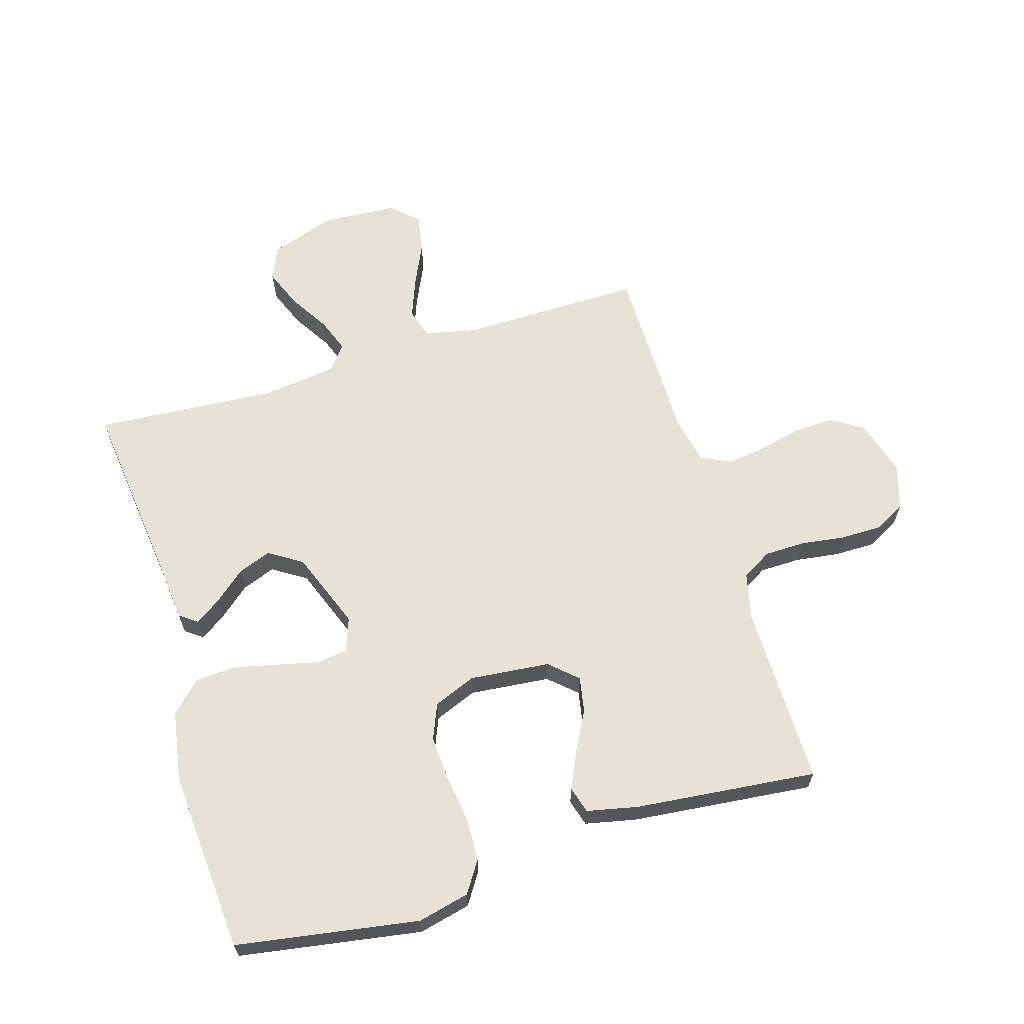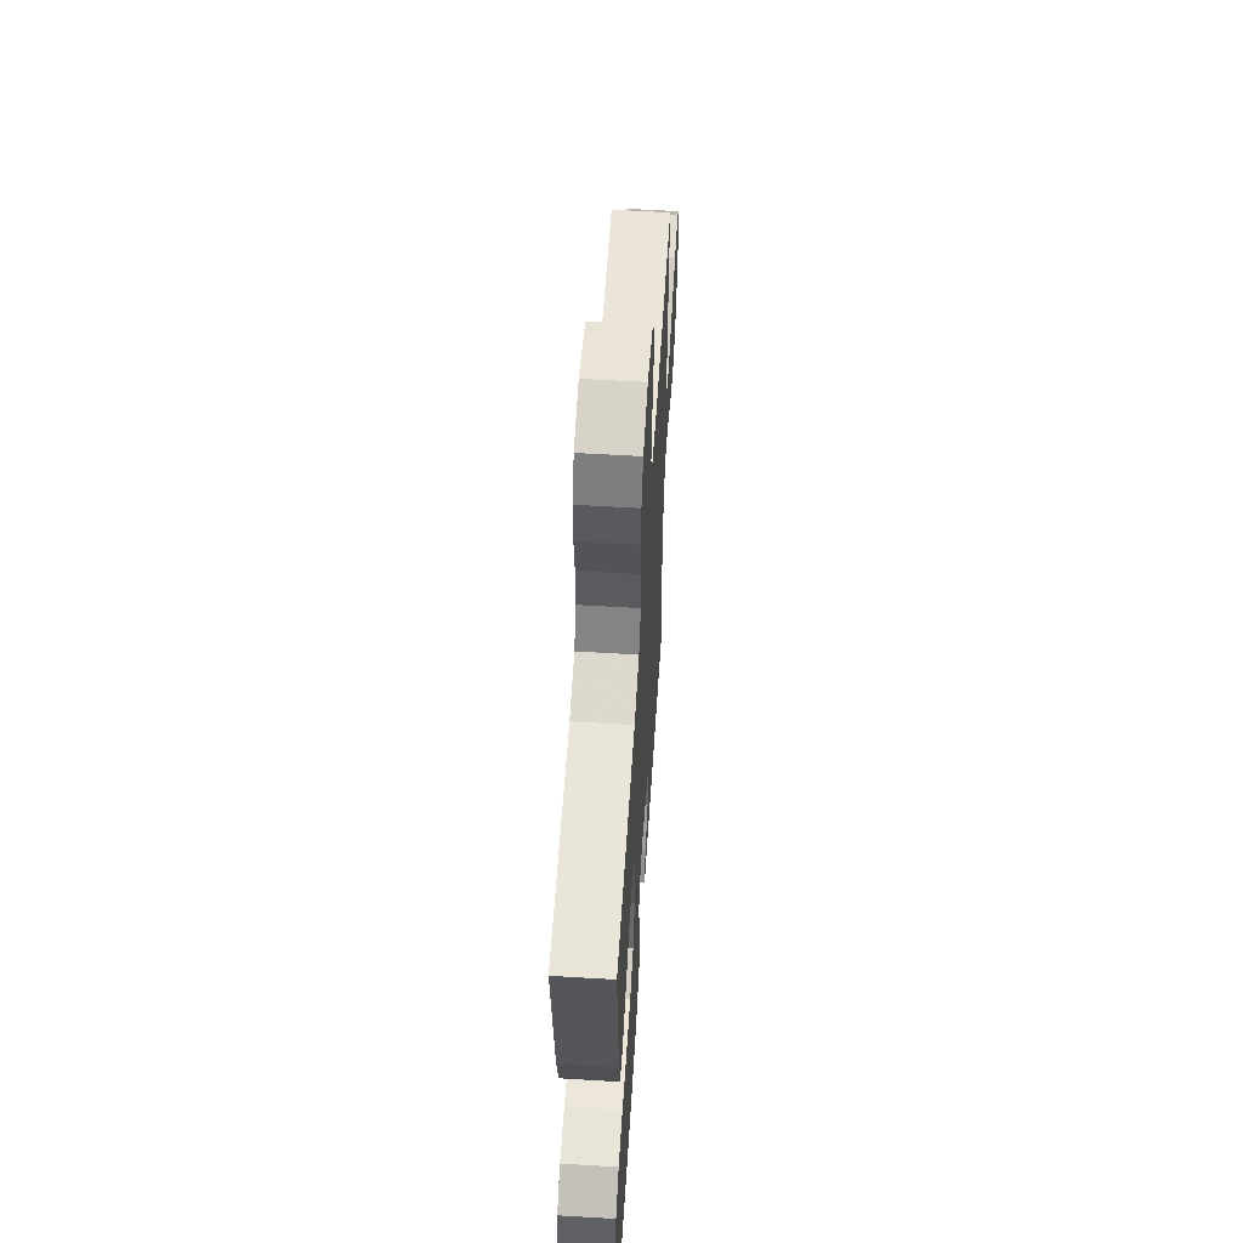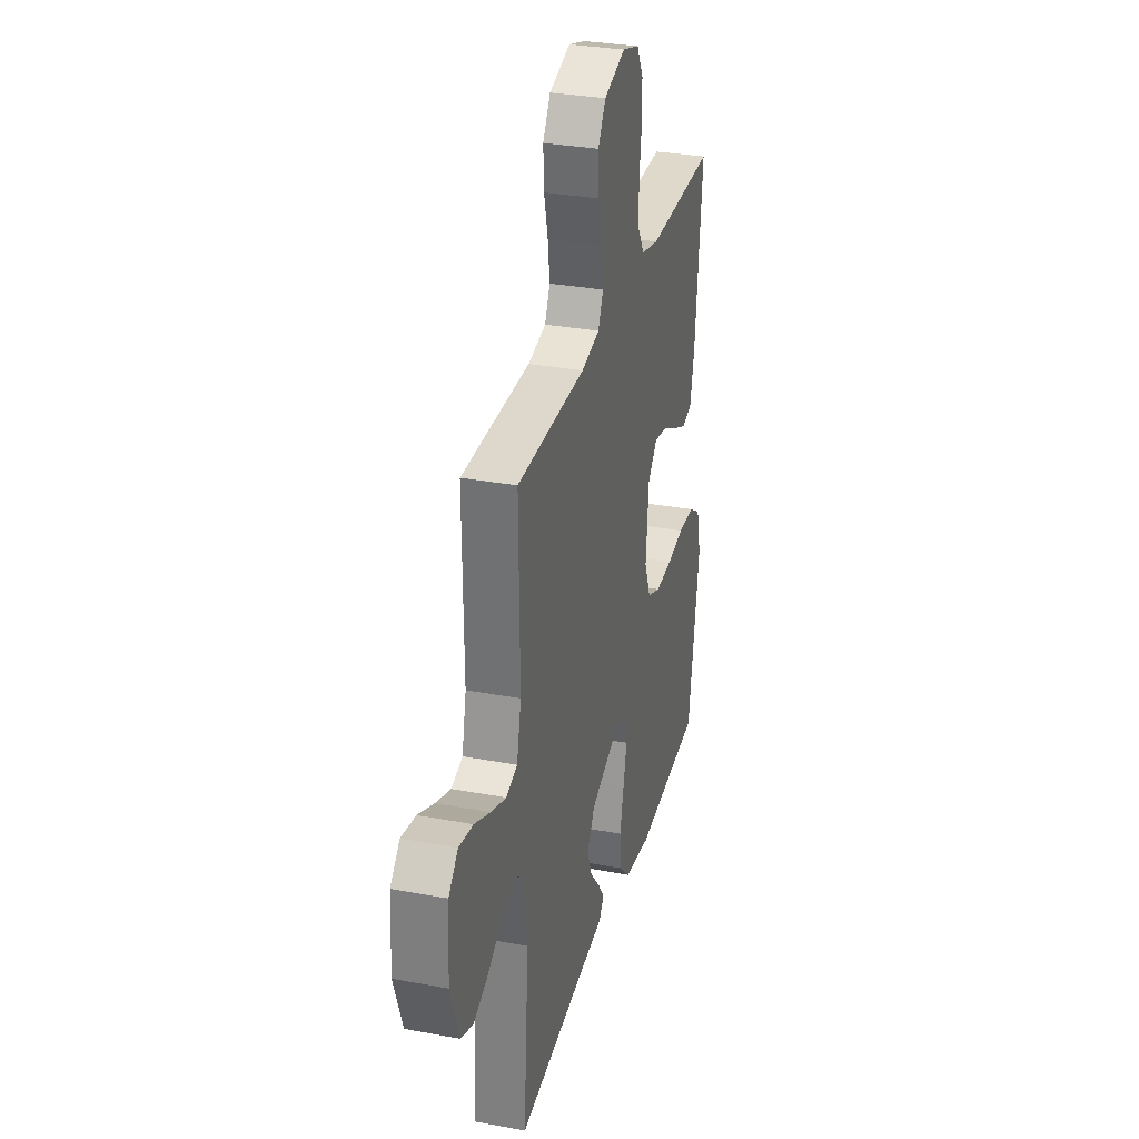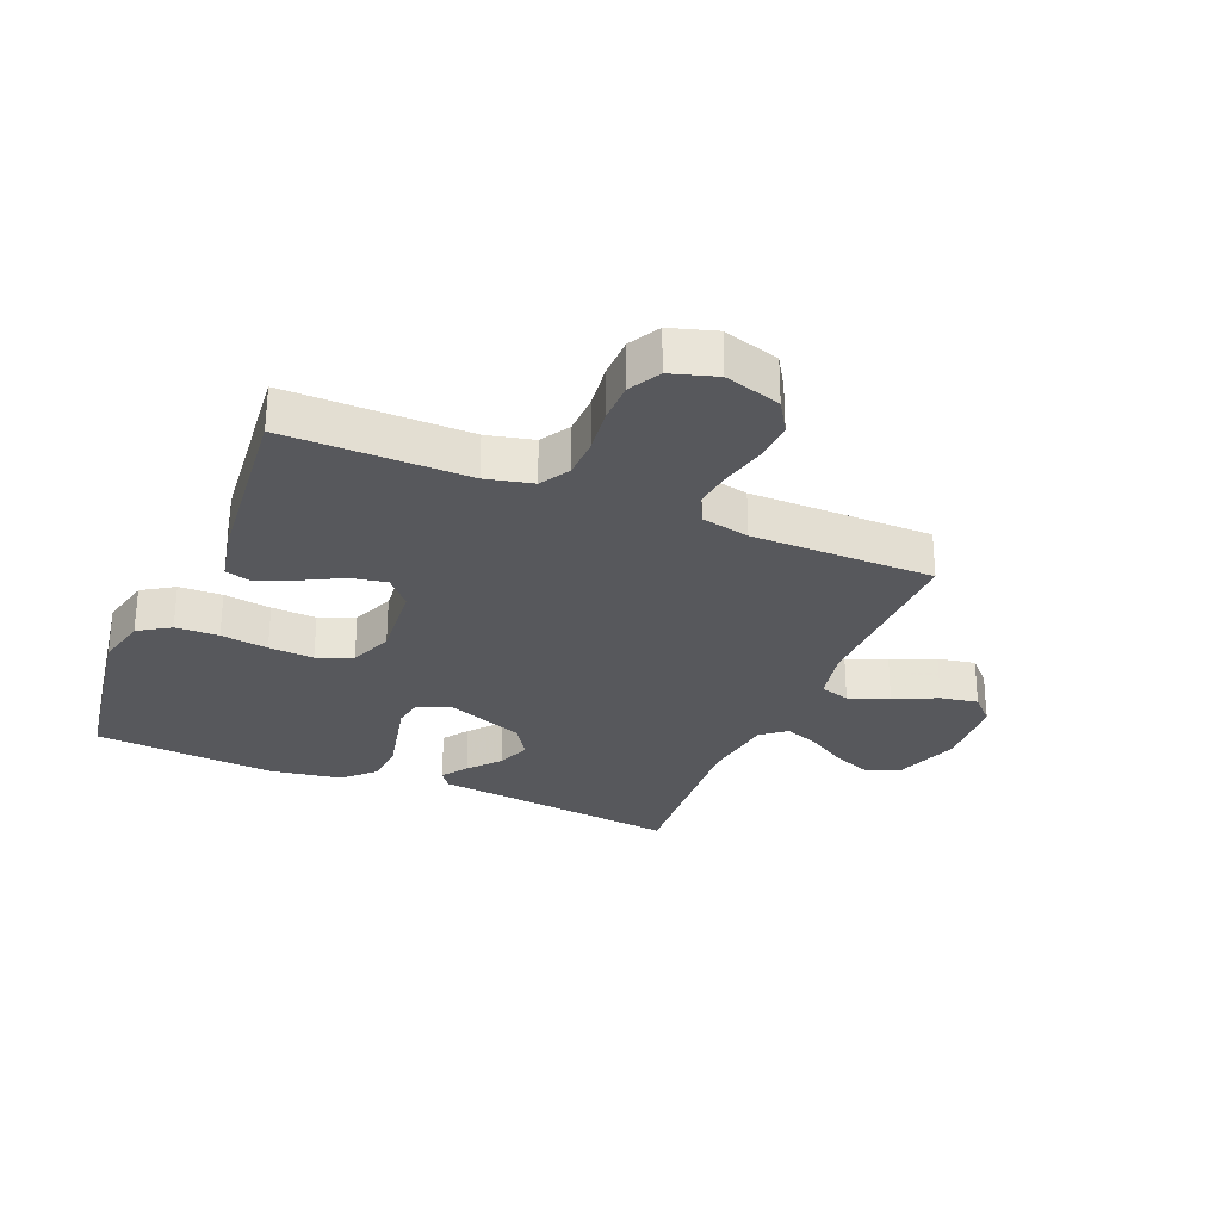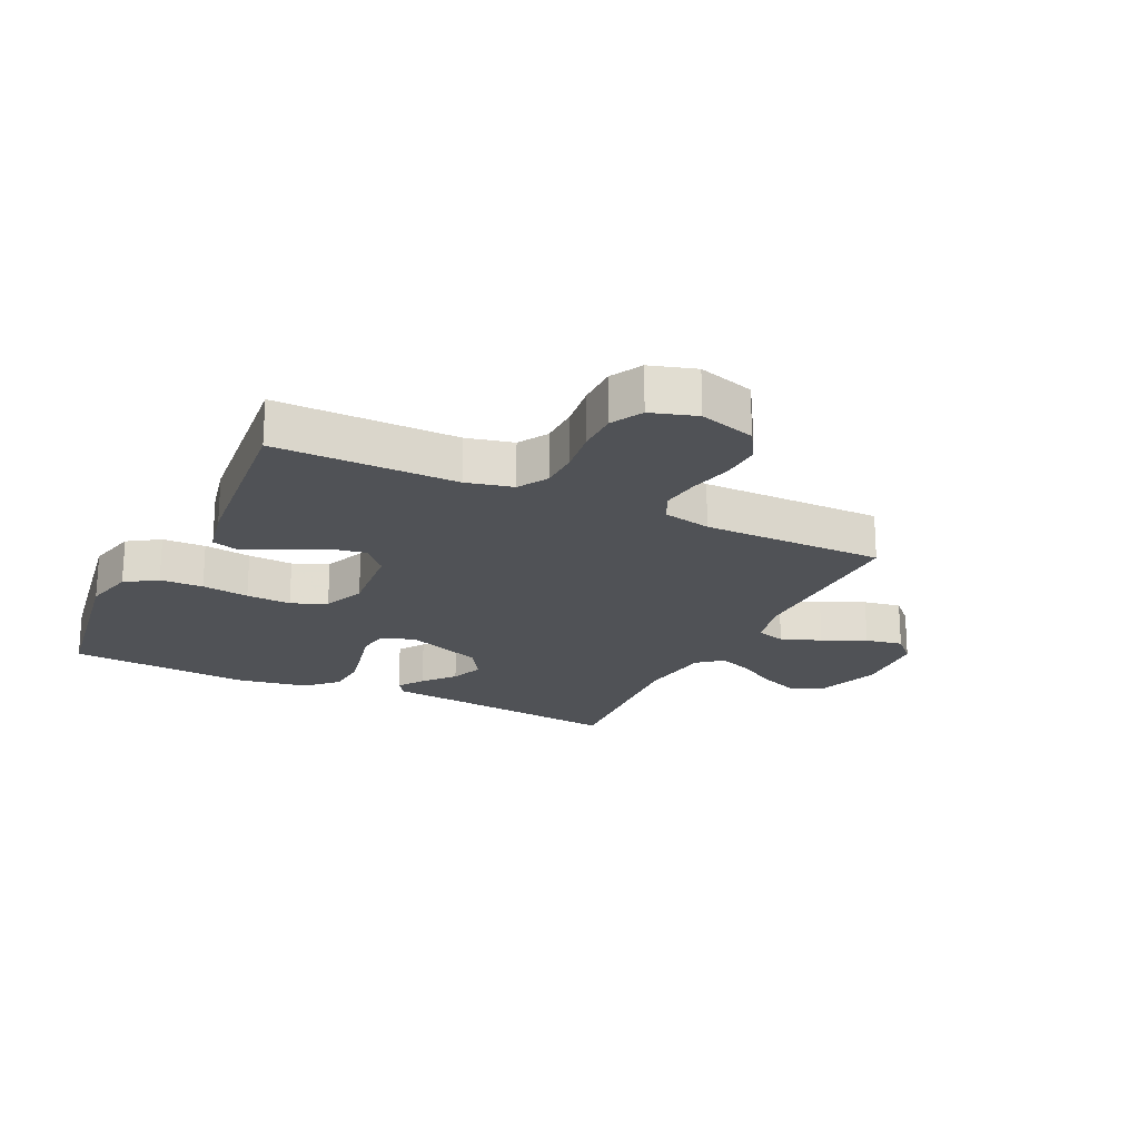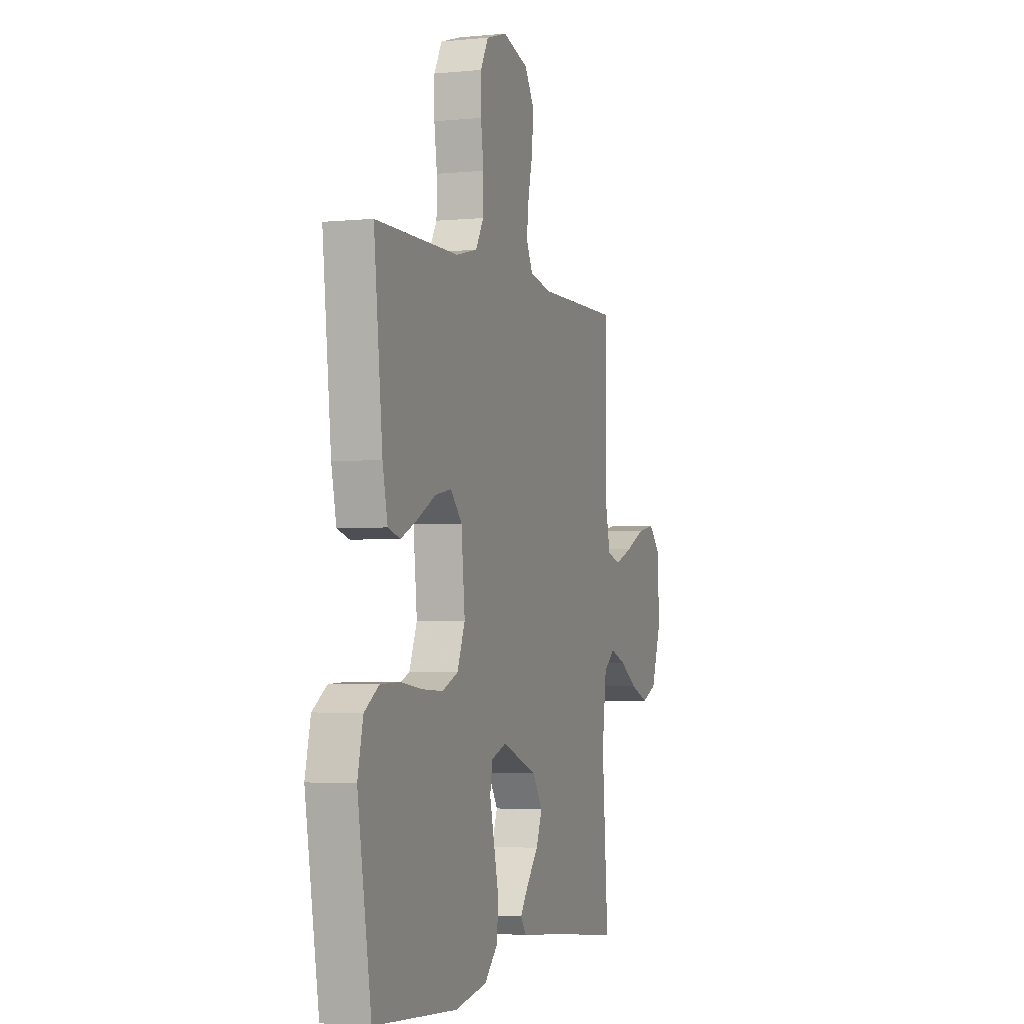
<metadata>
{"format":"obj","ext":"obj","renderer":"f3d","projection":"perspective","resolution":1024,"background":"white","views":[{"elev":64.0,"azim":-106.9,"up":"+Y"},{"elev":58.7,"azim":-86.4,"up":"+Z"},{"elev":31.4,"azim":104.8,"up":"+Z"},{"elev":-28.5,"azim":-22.8,"up":"+Y"},{"elev":-20.7,"azim":-25.7,"up":"+Y"},{"elev":-2.8,"azim":-71.0,"up":"+Z"}]}
</metadata>
<code>
v 0.5 0.07 0.5
v 0.497 0.07 0.2
v 0.516 0.07 0.114
v 0.565 0.07 0.099
v 0.631 0.07 0.124
v 0.702 0.07 0.157
v 0.764 0.07 0.168
v 0.805 0.07 0.126
v 0.813 0.07 0
v 0.776 0.07 -0.107
v 0.721 0.07 -0.131
v 0.656 0.07 -0.105
v 0.591 0.07 -0.065
v 0.534 0.07 -0.044
v 0.494 0.07 -0.077
v 0.478 0.07 -0.2
v 0.5 0.07 -0.5
v 0.2 0.07 -0.466
v 0.092 0.07 -0.455
v 0.071 0.07 -0.426
v 0.1 0.07 -0.384
v 0.143 0.07 -0.333
v 0.164 0.07 -0.278
v 0.129 0.07 -0.223
v 0 0.07 -0.174
v -0.055 0.07 -0.194
v -0.063 0.07 -0.244
v -0.047 0.07 -0.312
v -0.03 0.07 -0.386
v -0.034 0.07 -0.453
v -0.083 0.07 -0.502
v -0.2 0.07 -0.522
v -0.5 0.07 -0.5
v -0.549 0.07 -0.2
v -0.529 0.07 -0.115
v -0.477 0.07 -0.081
v -0.406 0.07 -0.079
v -0.328 0.07 -0.09
v -0.254 0.07 -0.094
v -0.196 0.07 -0.07
v -0.168 0.07 0
v -0.181 0.07 0.132
v -0.222 0.07 0.177
v -0.281 0.07 0.166
v -0.346 0.07 0.131
v -0.407 0.07 0.103
v -0.451 0.07 0.116
v -0.469 0.07 0.2
v -0.5 0.07 0.5
v -0.2 0.07 0.498
v -0.123 0.07 0.516
v -0.094 0.07 0.565
v -0.093 0.07 0.632
v -0.103 0.07 0.705
v -0.103 0.07 0.773
v -0.075 0.07 0.825
v 0 0.07 0.848
v 0.093 0.07 0.82
v 0.126 0.07 0.767
v 0.123 0.07 0.7
v 0.106 0.07 0.628
v 0.098 0.07 0.564
v 0.121 0.07 0.517
v 0.2 0.07 0.5
v 0.5 0 0.5
v 0.497 0 0.2
v 0.516 0 0.114
v 0.565 0 0.099
v 0.631 0 0.124
v 0.702 0 0.157
v 0.764 0 0.168
v 0.805 0 0.126
v 0.813 0 0
v 0.776 0 -0.107
v 0.721 0 -0.131
v 0.656 0 -0.105
v 0.591 0 -0.065
v 0.534 0 -0.044
v 0.494 0 -0.077
v 0.478 0 -0.2
v 0.5 0 -0.5
v 0.2 0 -0.466
v 0.092 0 -0.455
v 0.071 0 -0.426
v 0.1 0 -0.384
v 0.143 0 -0.333
v 0.164 0 -0.278
v 0.129 0 -0.223
v 0 0 -0.174
v -0.055 0 -0.194
v -0.063 0 -0.244
v -0.047 0 -0.312
v -0.03 0 -0.386
v -0.034 0 -0.453
v -0.083 0 -0.502
v -0.2 0 -0.522
v -0.5 0 -0.5
v -0.549 0 -0.2
v -0.529 0 -0.115
v -0.477 0 -0.081
v -0.406 0 -0.079
v -0.328 0 -0.09
v -0.254 0 -0.094
v -0.196 0 -0.07
v -0.168 0 0
v -0.181 0 0.132
v -0.222 0 0.177
v -0.281 0 0.166
v -0.346 0 0.131
v -0.407 0 0.103
v -0.451 0 0.116
v -0.469 0 0.2
v -0.5 0 0.5
v -0.2 0 0.498
v -0.123 0 0.516
v -0.094 0 0.565
v -0.093 0 0.632
v -0.103 0 0.705
v -0.103 0 0.773
v -0.075 0 0.825
v 0 0 0.848
v 0.093 0 0.82
v 0.126 0 0.767
v 0.123 0 0.7
v 0.106 0 0.628
v 0.098 0 0.564
v 0.121 0 0.517
v 0.2 0 0.5
f 58 59 60 61
f 58 61 62
f 57 58 62
f 56 57 62
f 53 54 55 56
f 52 53 56 62
f 51 52 62 63
f 47 48 49 50
f 44 45 46 47
f 44 47 50 51
f 35 36 37 38
f 35 38 39
f 34 35 39
f 33 34 39
f 32 33 39 40
f 27 28 29 30
f 27 30 31 32
f 19 20 21 22
f 18 19 22
f 16 17 18 22
f 15 16 22 23
f 14 15 23 24
f 10 11 12 13
f 10 13 14
f 9 10 14
f 8 9 14
f 5 6 7 8
f 4 5 8 14
f 3 4 14 24
f 64 1 2
f 43 44 51 63
f 42 43 63 64
f 41 42 64 2
f 26 27 32 40
f 25 26 40 41
f 24 25 41
f 2 3 24 41
f 125 124 123 122
f 126 125 122
f 126 122 121
f 126 121 120
f 120 119 118 117
f 126 120 117 116
f 127 126 116 115
f 114 113 112 111
f 111 110 109 108
f 115 114 111 108
f 102 101 100 99
f 103 102 99
f 103 99 98
f 103 98 97
f 104 103 97 96
f 94 93 92 91
f 96 95 94 91
f 86 85 84 83
f 86 83 82
f 86 82 81 80
f 87 86 80 79
f 88 87 79 78
f 77 76 75 74
f 78 77 74
f 78 74 73
f 78 73 72
f 72 71 70 69
f 78 72 69 68
f 88 78 68 67
f 66 65 128
f 127 115 108 107
f 128 127 107 106
f 66 128 106 105
f 104 96 91 90
f 105 104 90 89
f 105 89 88
f 105 88 67 66
f 1 65 66 2
f 2 66 67 3
f 3 67 68 4
f 4 68 69 5
f 5 69 70 6
f 6 70 71 7
f 7 71 72 8
f 8 72 73 9
f 9 73 74 10
f 10 74 75 11
f 11 75 76 12
f 12 76 77 13
f 13 77 78 14
f 14 78 79 15
f 15 79 80 16
f 16 80 81 17
f 17 81 82 18
f 18 82 83 19
f 19 83 84 20
f 20 84 85 21
f 21 85 86 22
f 22 86 87 23
f 23 87 88 24
f 24 88 89 25
f 25 89 90 26
f 26 90 91 27
f 27 91 92 28
f 28 92 93 29
f 29 93 94 30
f 30 94 95 31
f 31 95 96 32
f 32 96 97 33
f 33 97 98 34
f 34 98 99 35
f 35 99 100 36
f 36 100 101 37
f 37 101 102 38
f 38 102 103 39
f 39 103 104 40
f 40 104 105 41
f 41 105 106 42
f 42 106 107 43
f 43 107 108 44
f 44 108 109 45
f 45 109 110 46
f 46 110 111 47
f 47 111 112 48
f 48 112 113 49
f 49 113 114 50
f 50 114 115 51
f 51 115 116 52
f 52 116 117 53
f 53 117 118 54
f 54 118 119 55
f 55 119 120 56
f 56 120 121 57
f 57 121 122 58
f 58 122 123 59
f 59 123 124 60
f 60 124 125 61
f 61 125 126 62
f 62 126 127 63
f 63 127 128 64
f 64 128 65 1

</code>
